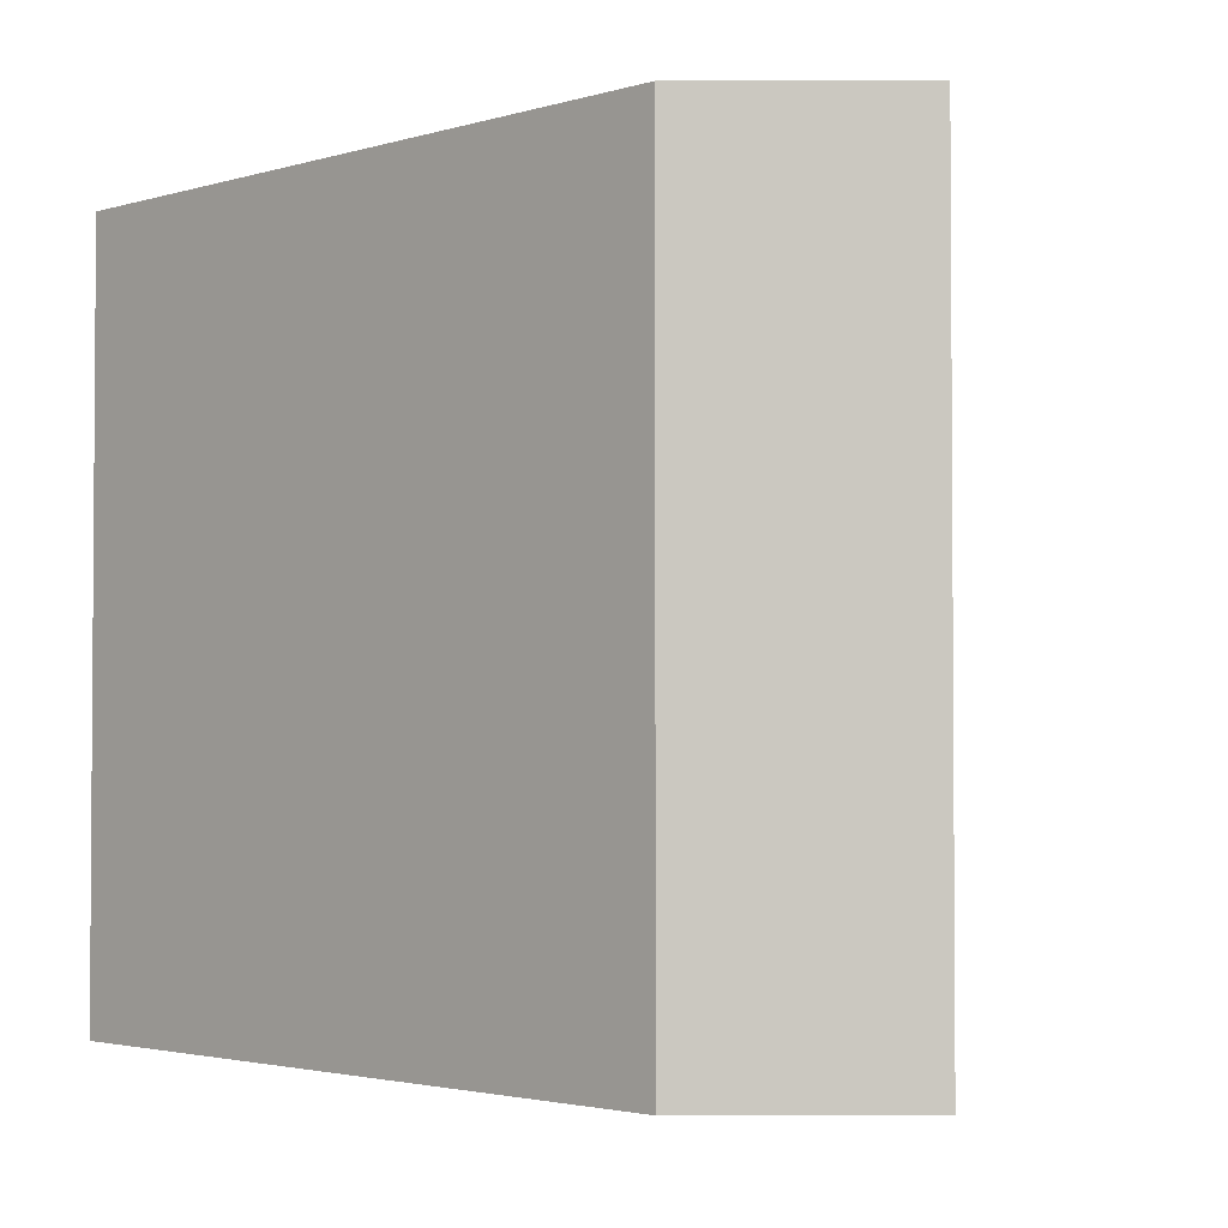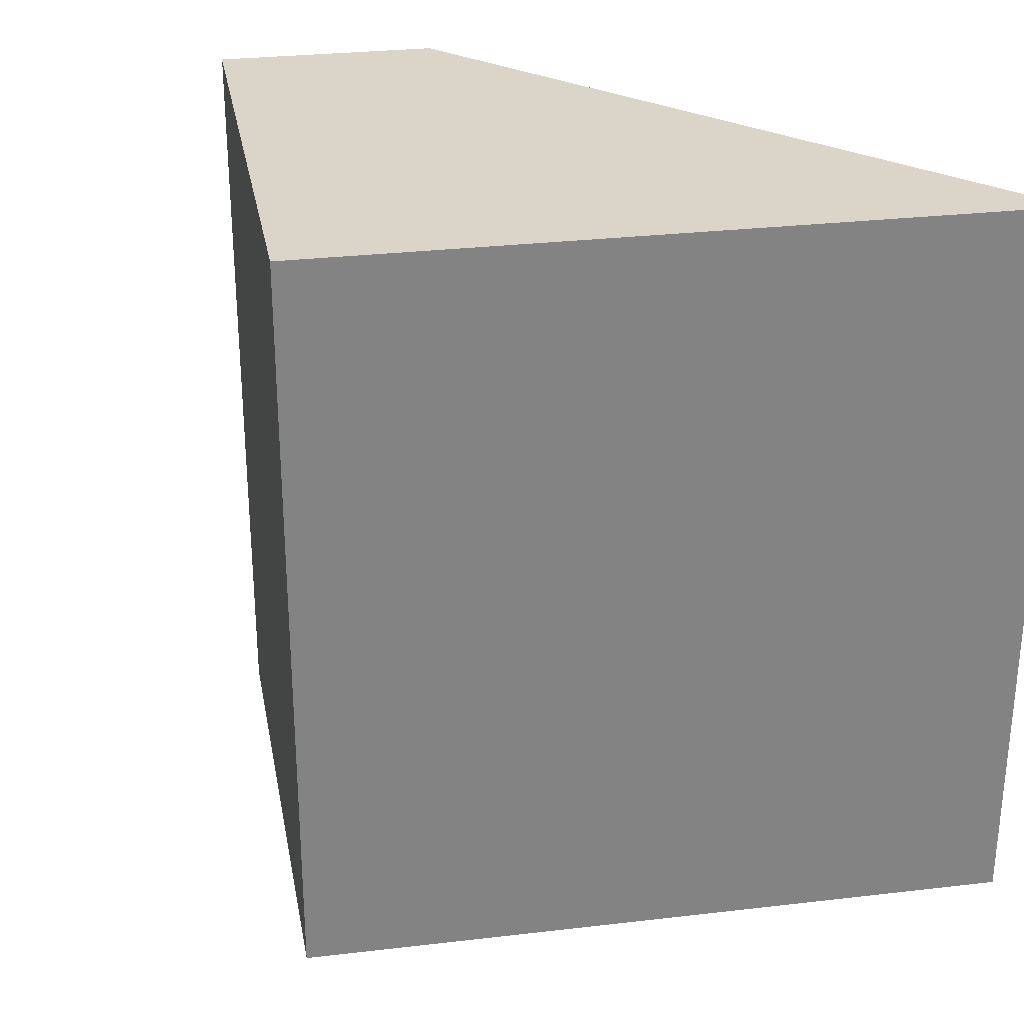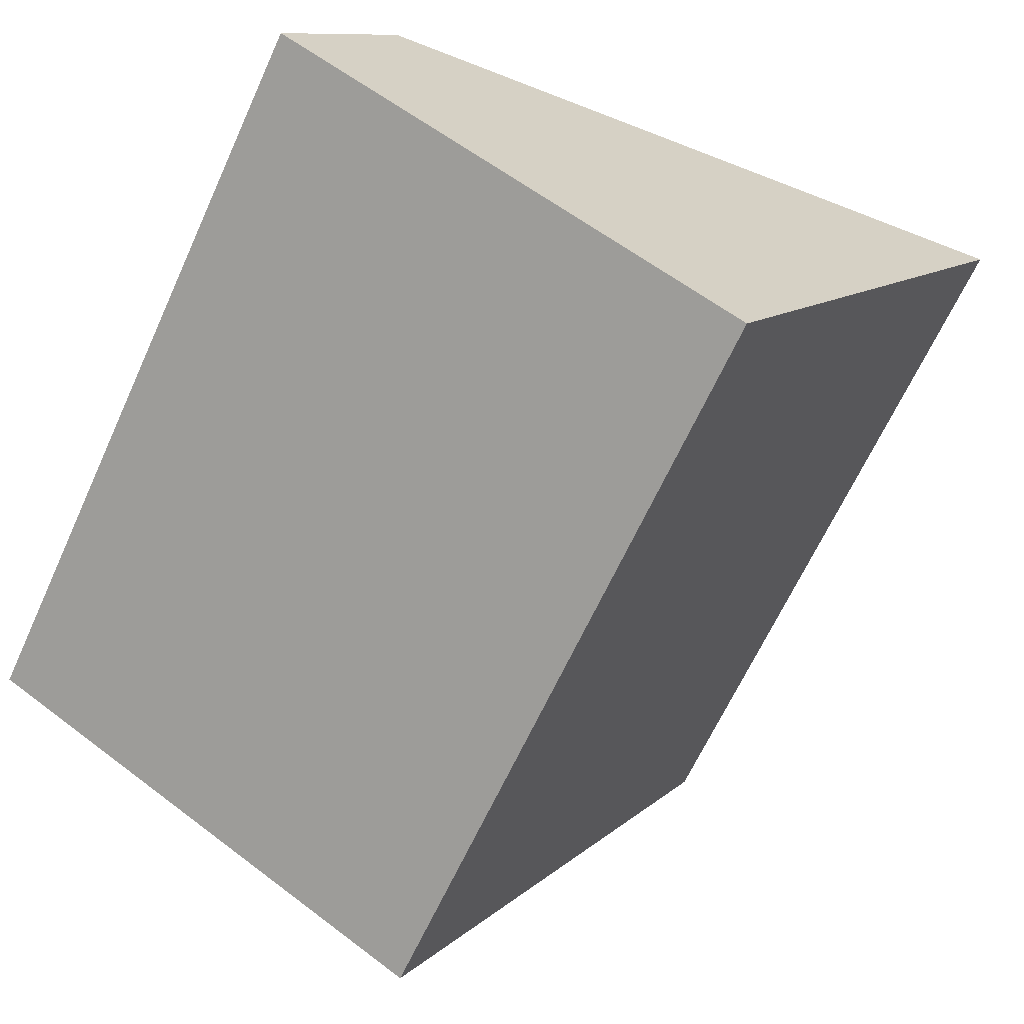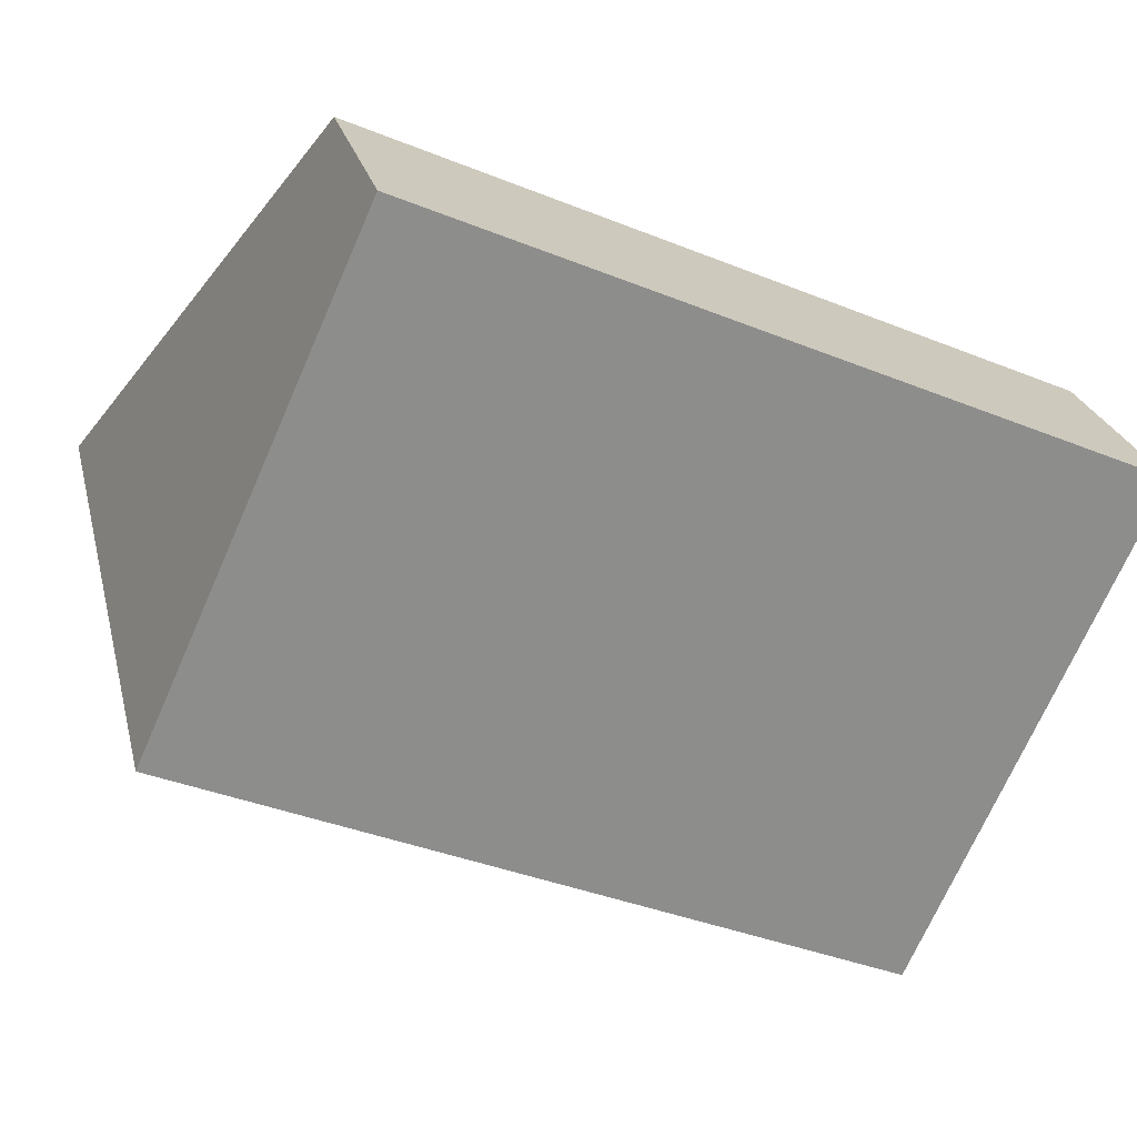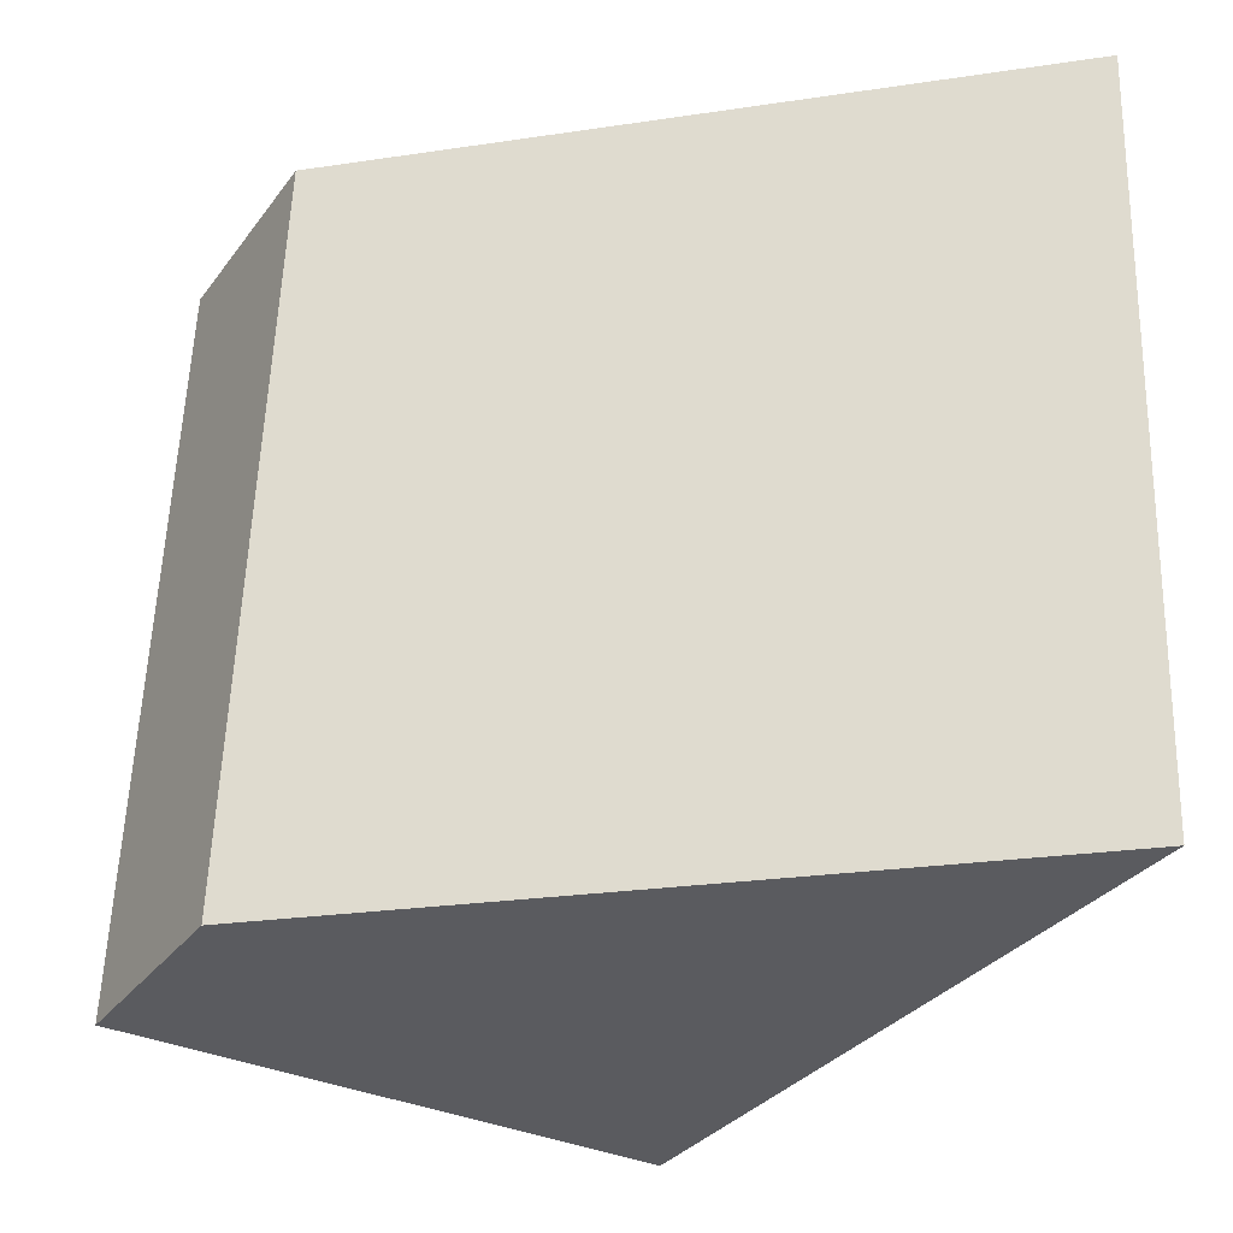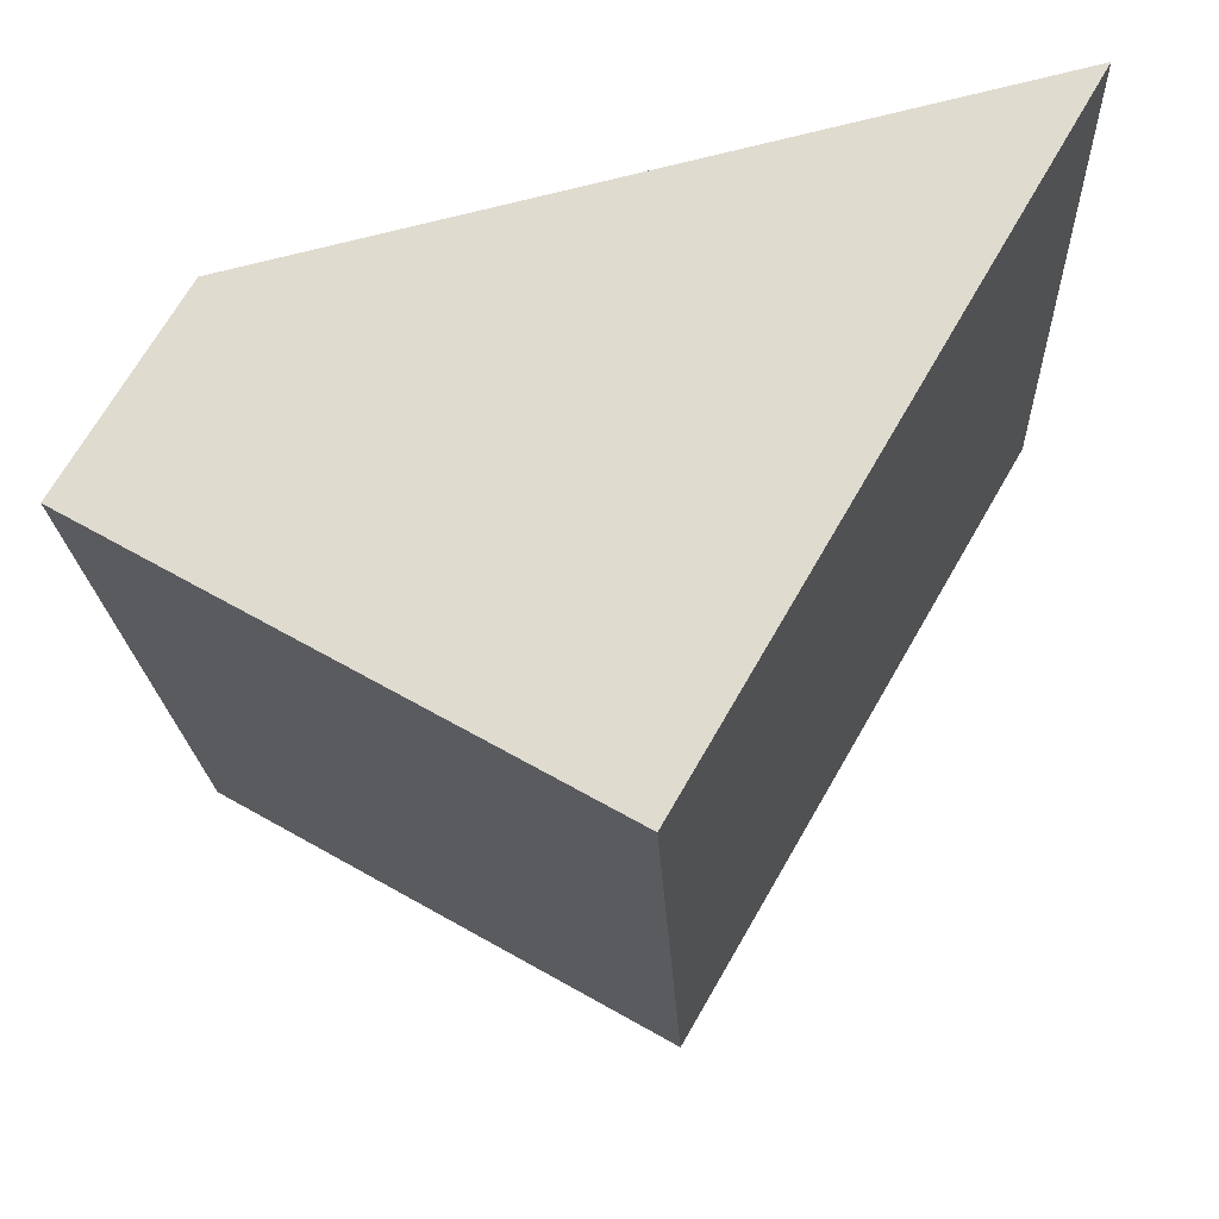
<metadata>
{"format":"obj","ext":"obj","renderer":"f3d","projection":"perspective","resolution":1024,"background":"white","views":[{"elev":-2.5,"azim":60.0,"up":"+Y"},{"elev":29.3,"azim":-129.9,"up":"+Y"},{"elev":-65.4,"azim":155.4,"up":"+Z"},{"elev":-37.5,"azim":62.6,"up":"+Z"},{"elev":57.2,"azim":-178.1,"up":"+Z"},{"elev":-20.4,"azim":-177.4,"up":"+Z"}]}
</metadata>
<code>
v  3.658 7.69 -6.323
v  7.247 7.69 -1.745
v  8.361 7.69 -3.65
v  0 7.69 4.709e-16
v  8.361 2.235e-16 -3.65
v  3.658 3.872e-16 -6.323
v  0 0 0
v  7.247 1.069e-16 -1.745
g defaultobject
f 1 2 3
f 2 1 4
f 5 1 3
f 1 5 6
f 6 4 1
f 4 6 7
f 7 2 4
f 2 7 8
f 8 3 2
f 3 8 5
f 8 6 5
f 6 8 7

</code>
